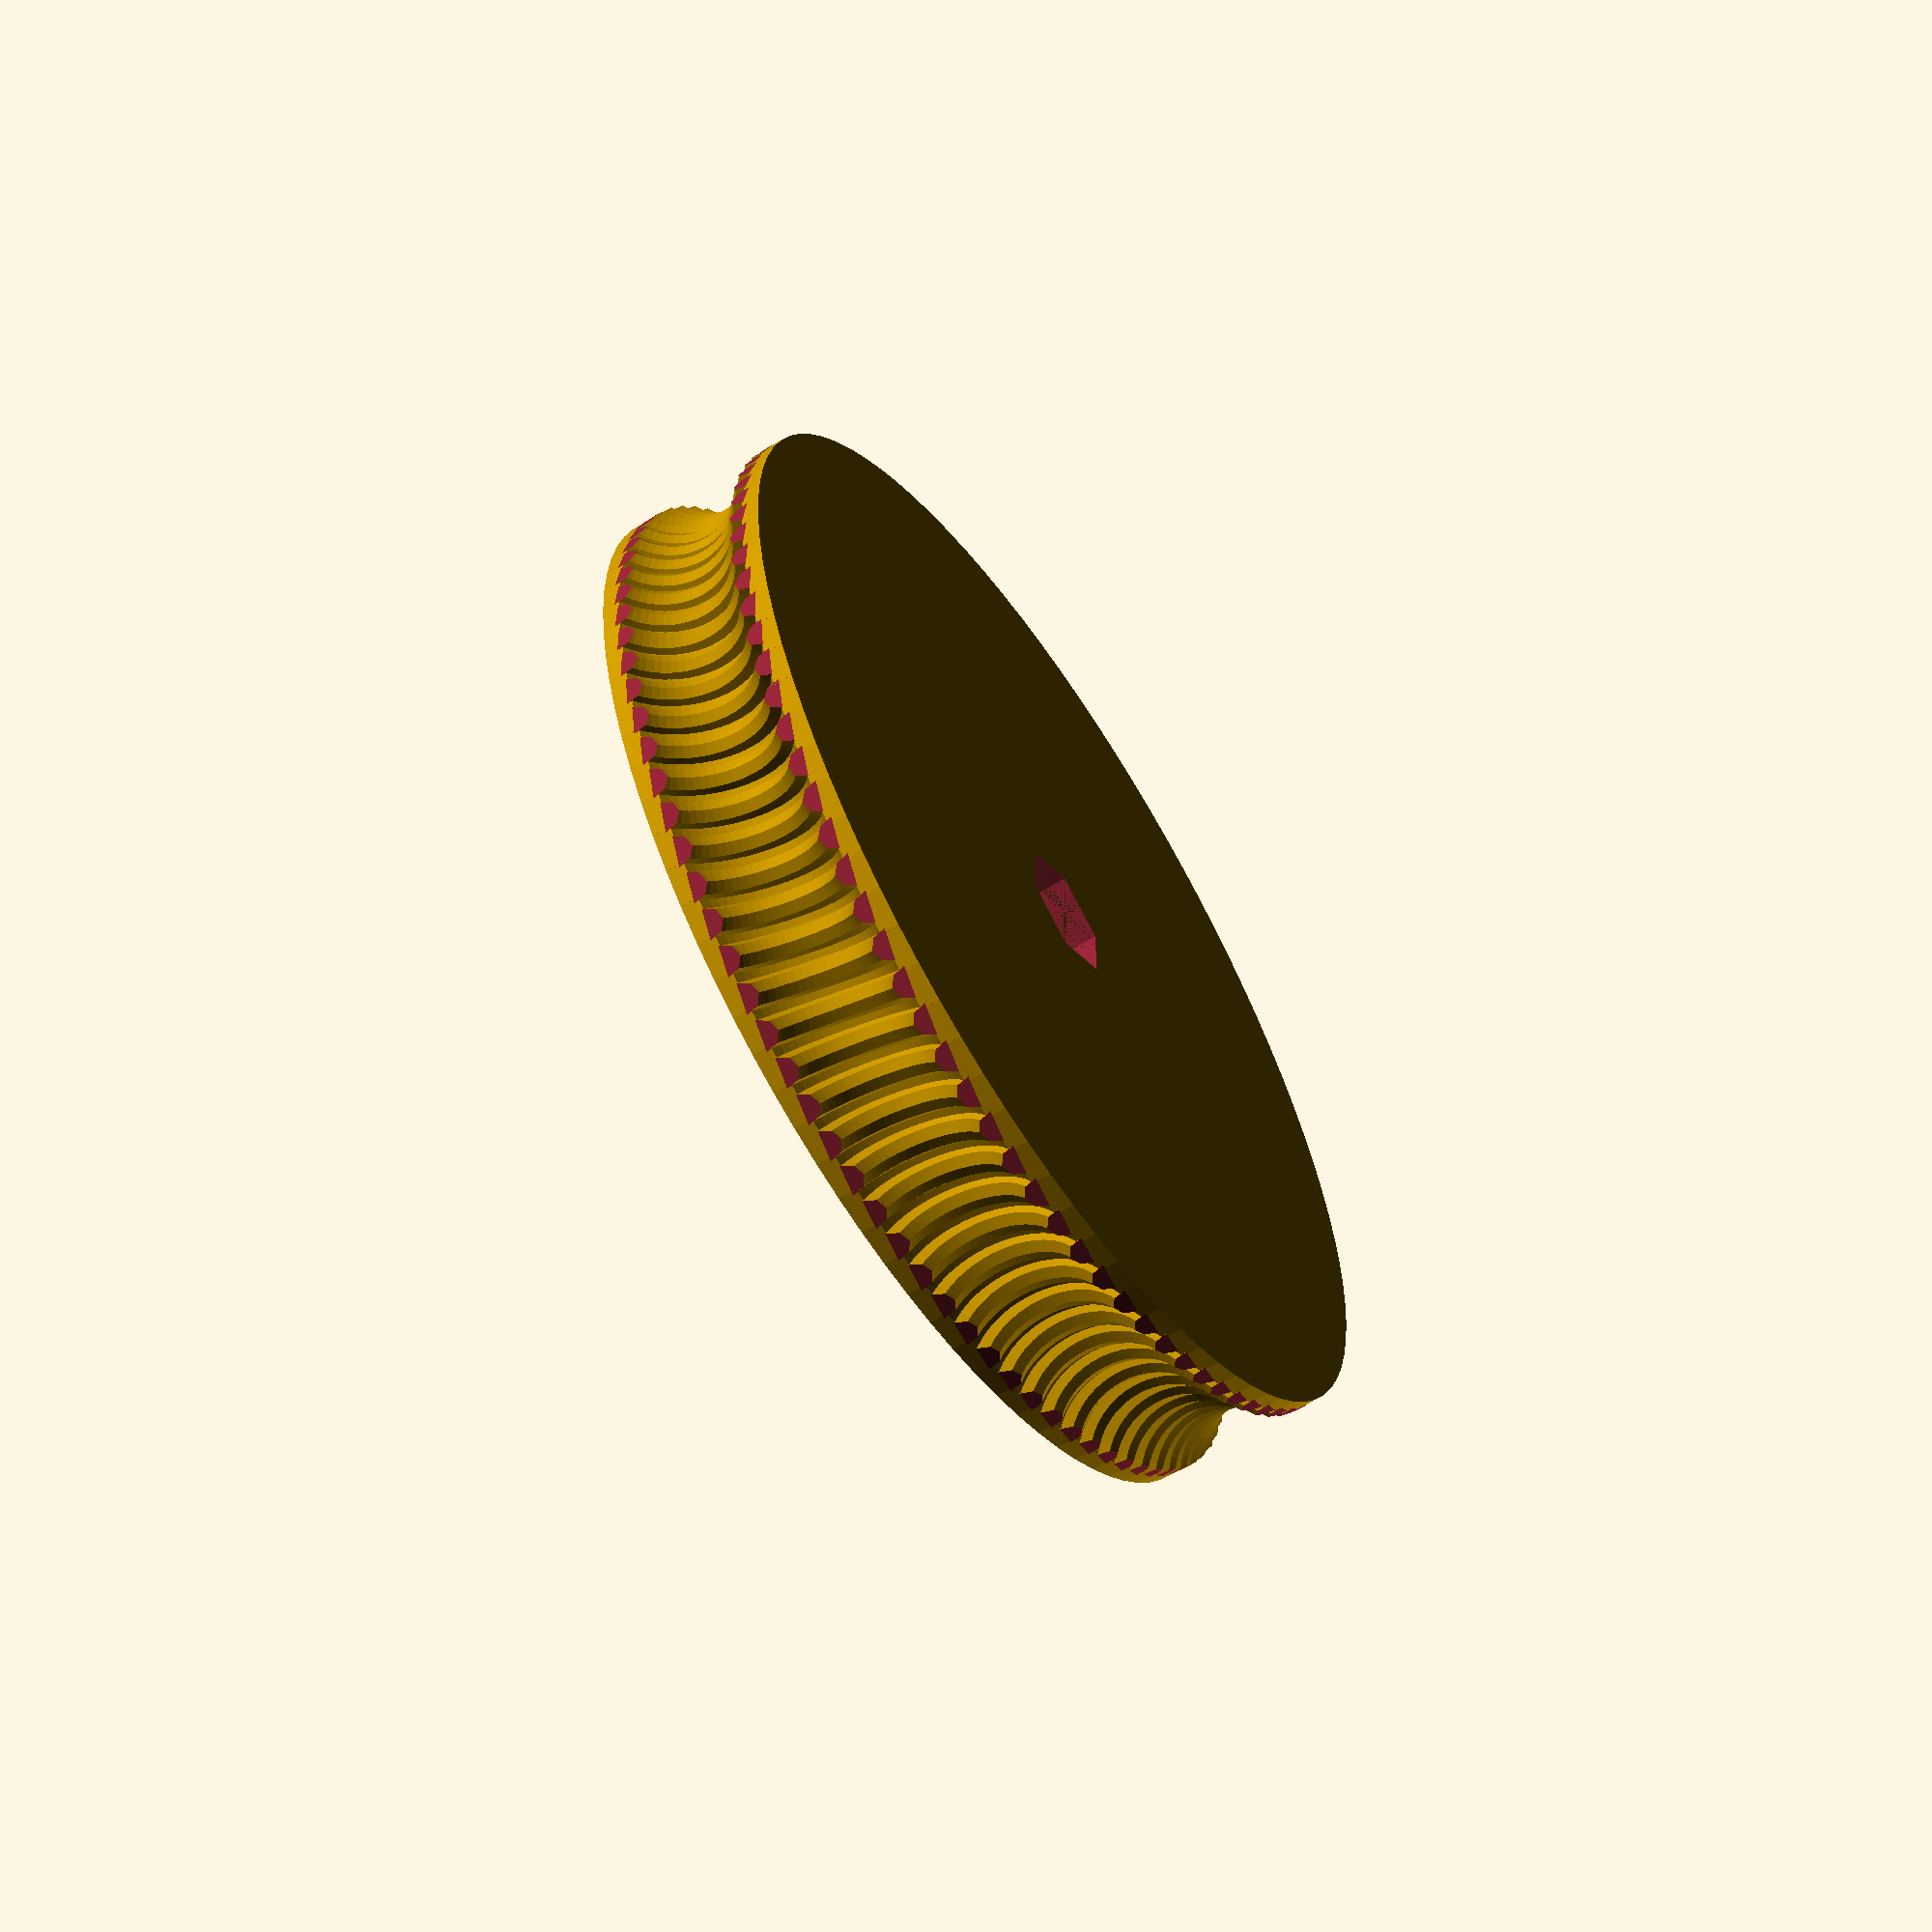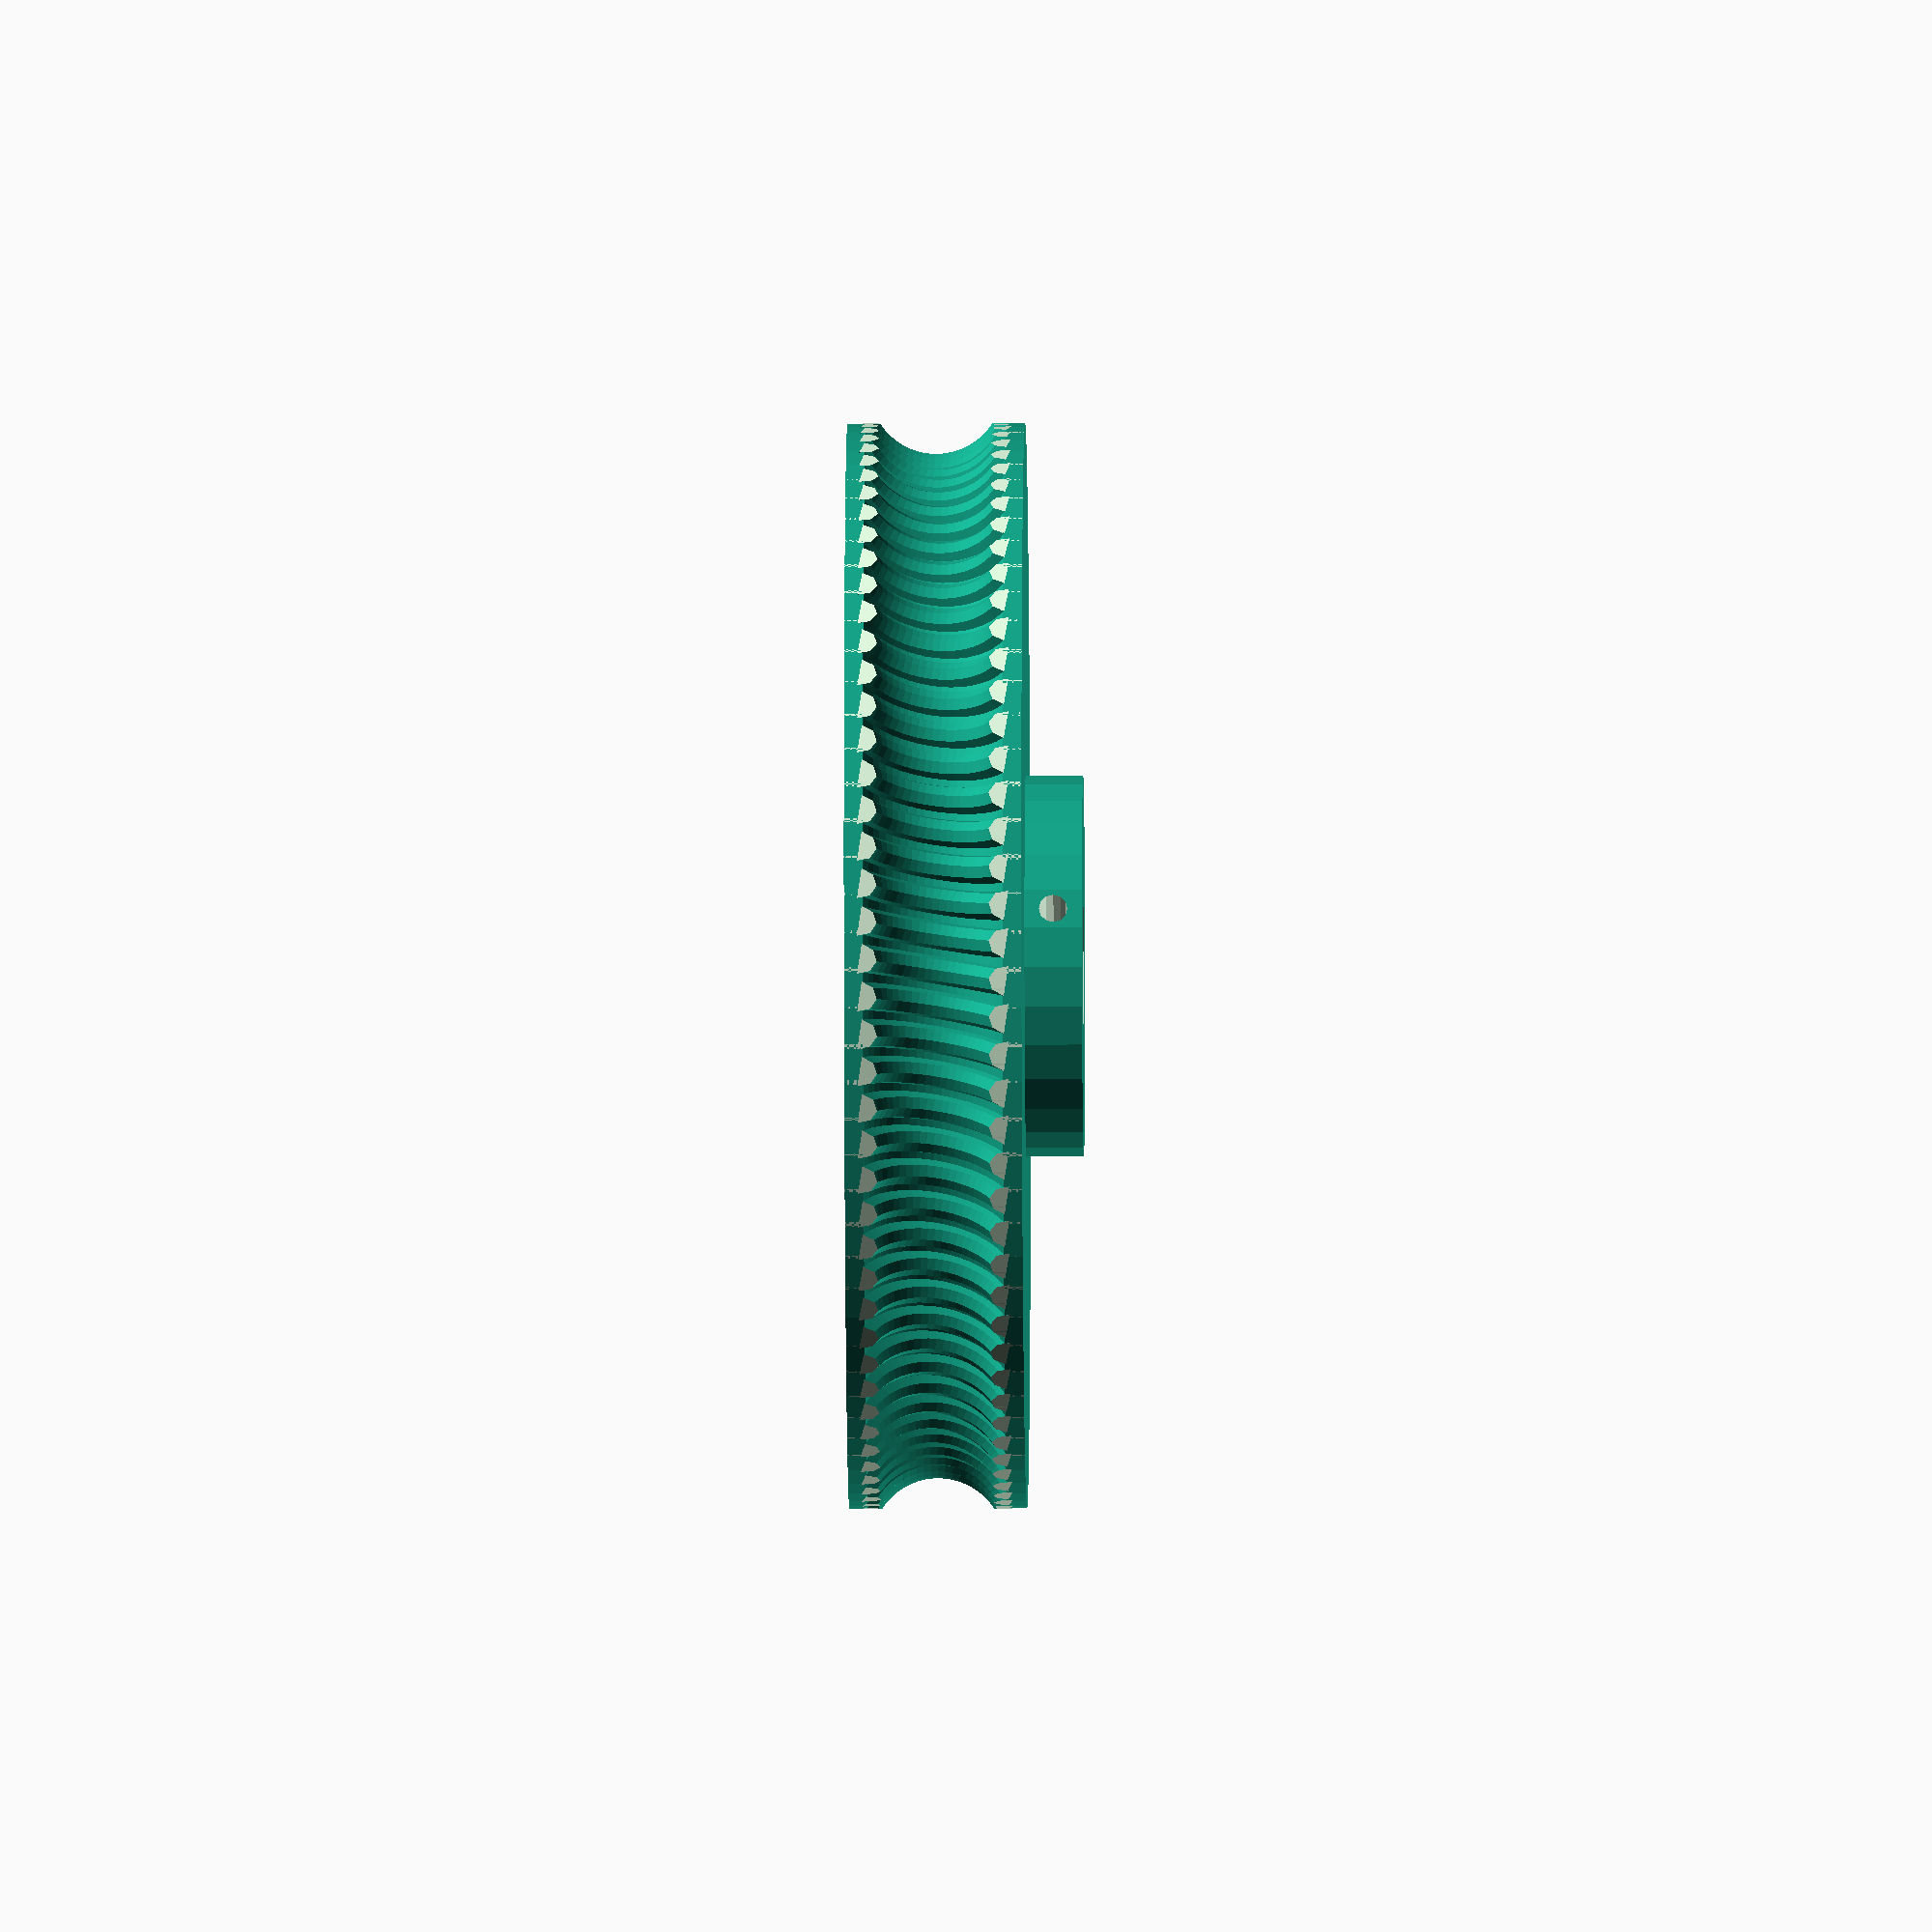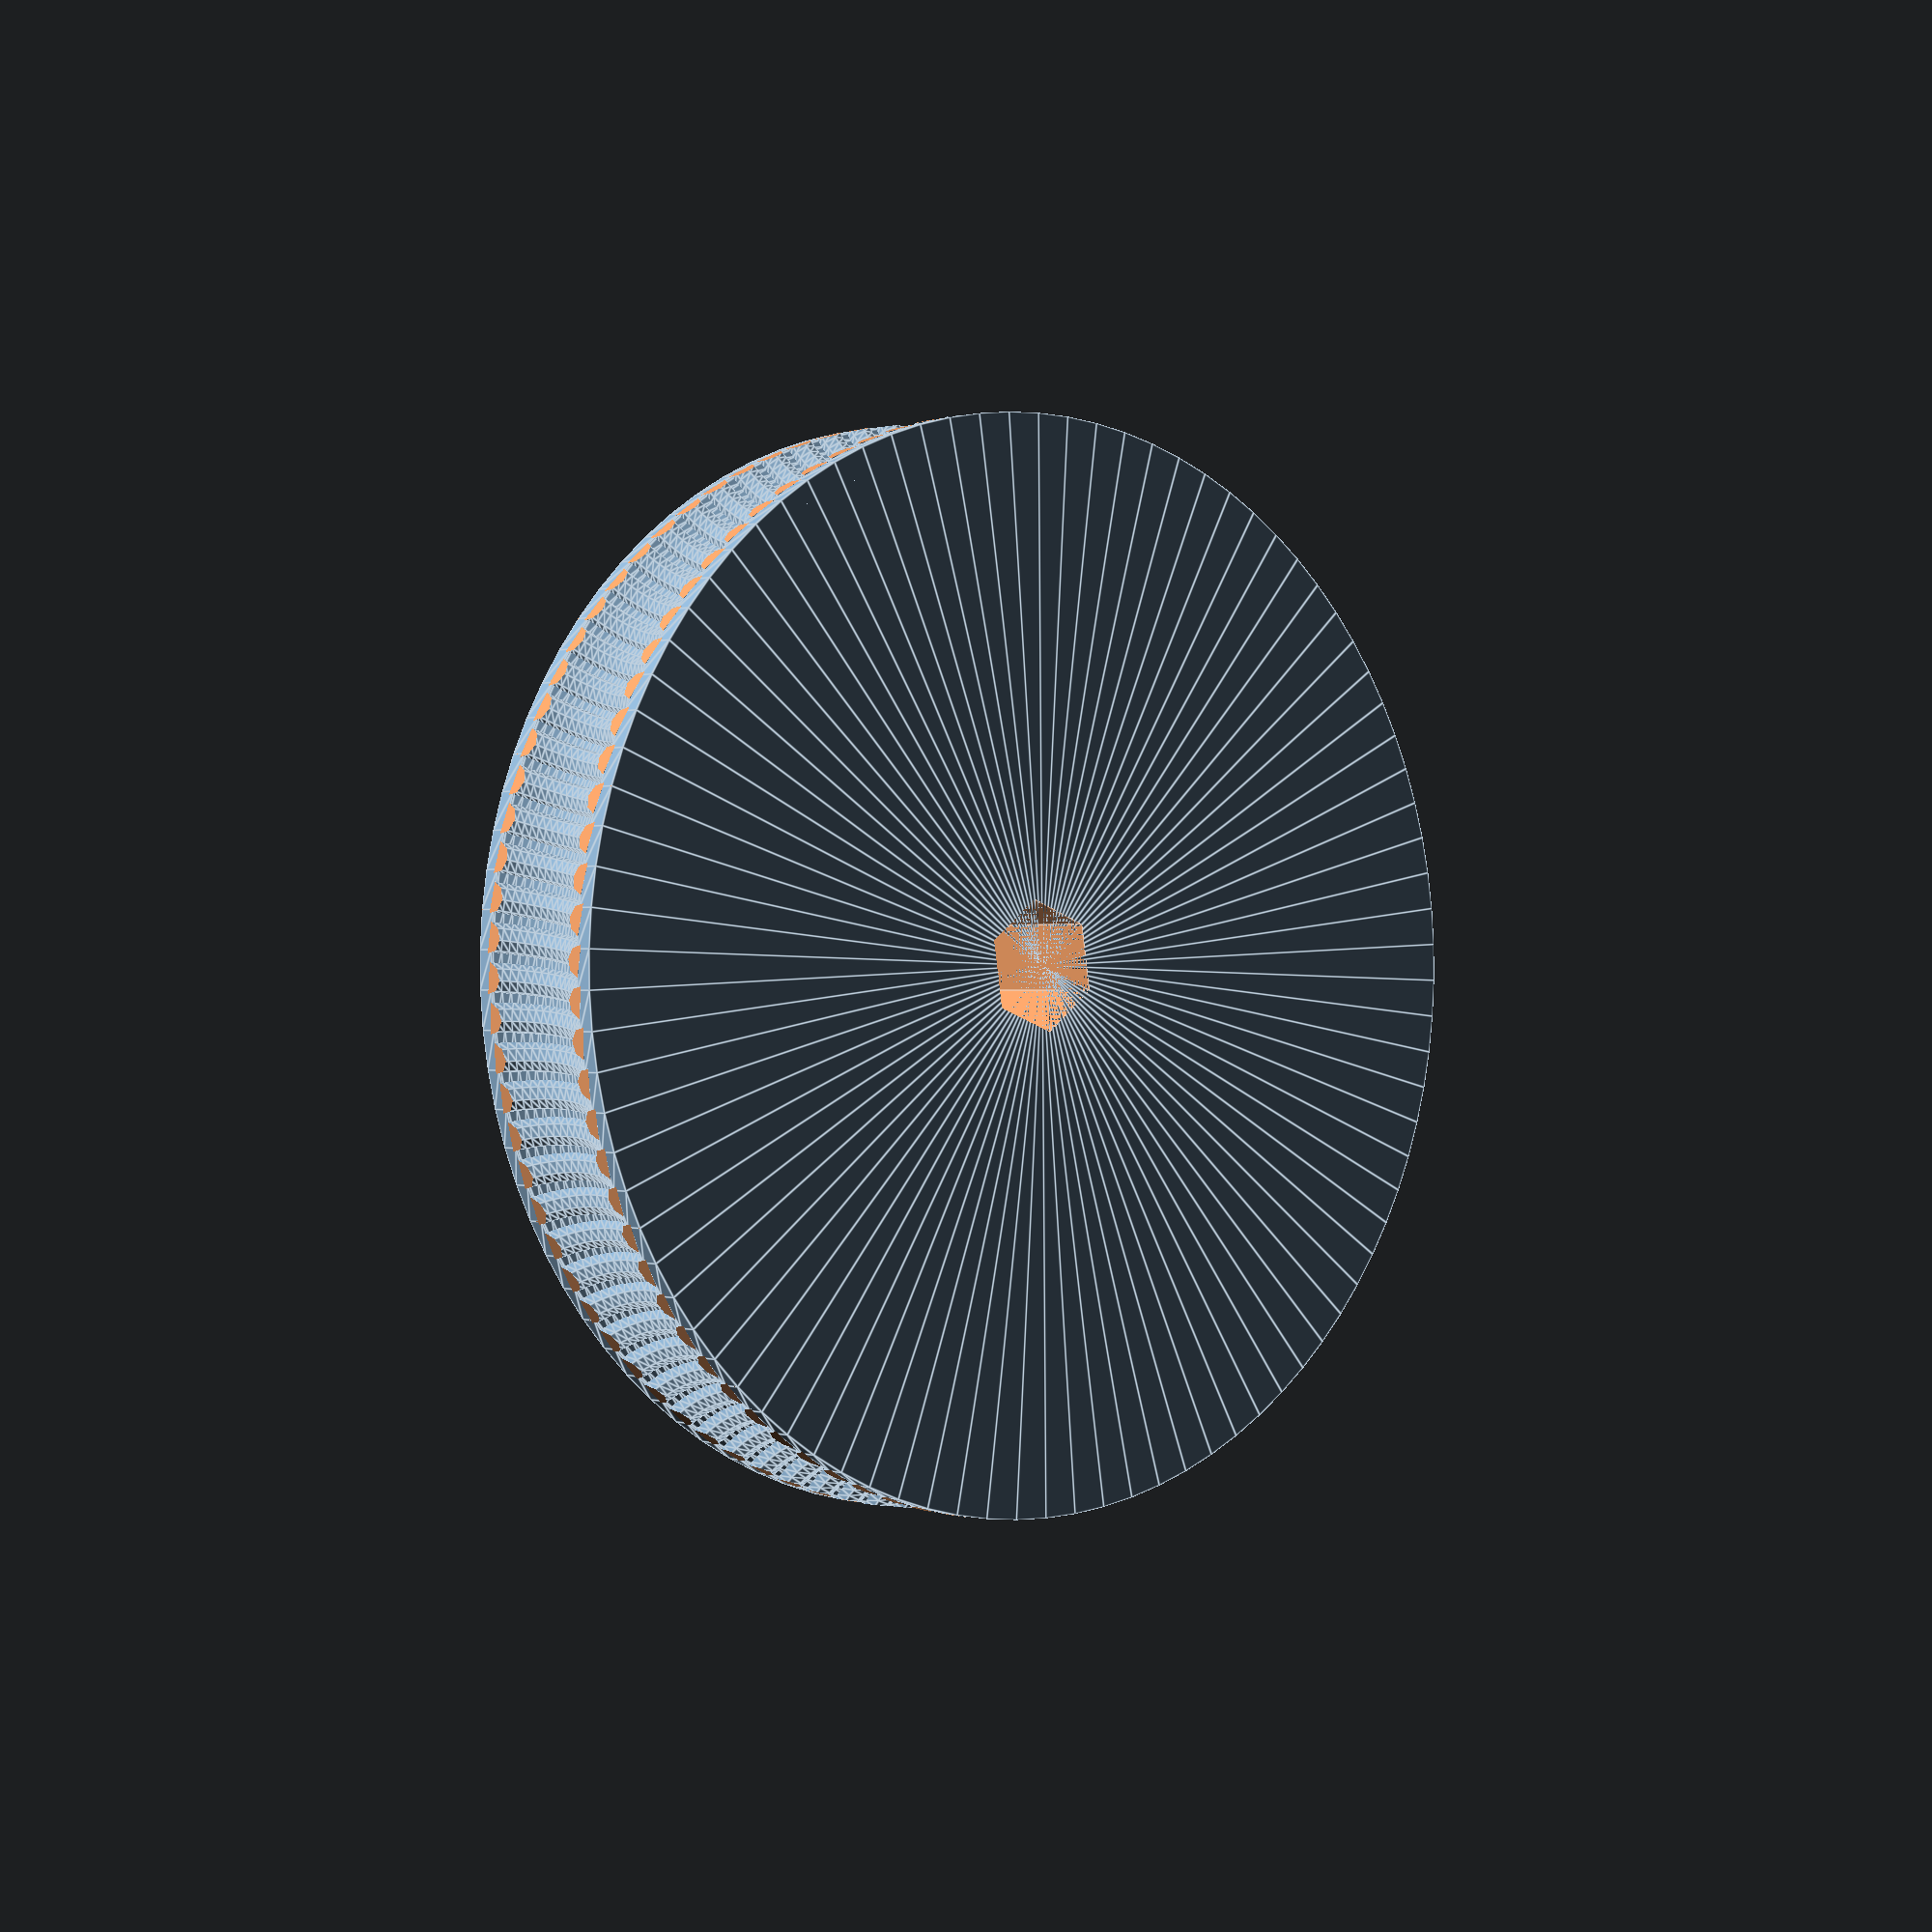
<openscad>
// Ballscrew "worm gear"

// Number of teeth = reduction ratio (number of turns of screw to turn gear once)
num_teeth = 90;
// Center Hole Type - Default is 7/16" Hex
center_hole = 1; // [ 0:No Hole, 1:Hex, 2:Round ]
// Center Hole Dimension - If hex, use "across flats" standard
hole_diam = 11.1125;
// Flange?
flange = 1; // [ 1:Yes,  0:No ]
// Flange Thickness (adds to total thickness)
flange_thickness = 6.0138;
// Flange Diameter
flange_diam = 40;
// Add a screw?
set_screw = 1; // [ 1:Yes, 0:No ]
set_screw_diameter = 3;
// Gear Added Thickness (added to ball screw OD to find gear thickness)
gear_added_thickness = 2;
// Ball Screw OD = default gear thickness
ball_screw_OD = 16.5862;
// Screw Root Diameter ("excluding" height of threads)
screw_root_diam = 14.2748;
// Lead = distance traveled by one thread, one rotation apart
lead = 8.49;
// Number of starts (independent threads on screw)
starts = 2;
// Ball Diameter = size of "teeth"
ball_diam = 3.175;

// Calculated and/or renamed parameters
gear_root_diam = num_teeth * lead / starts / PI;
OD = gear_root_diam + ball_screw_OD;
thickness = ball_screw_OD + gear_added_thickness;
lead_angle = atan( lead / (PI * (screw_root_diam + ball_diam)) );

// Trim the gear diameter to eliminate thin edges and overhangs
trim = 4;
// Slop is added to several calculations to improve fit and counteract shrinkage
slop = 0.05;
// Percent Shrink - Increase hole size by this percentage
shrink = 0.08;
circ_rad = hole_diam/2 / cos(PI/20) * (1 + shrink);
hex_rad =  hole_diam / sqrt(3) * (1 + shrink);

if(flange == 1)
{	echo("Total thickness: ", thickness + flange_thickness ); }
else
{	echo("Total thickness: ", thickness ); }

echo("Outer diam: ", OD - trim*2);
echo("Lead angle: ", lead_angle);
echo("Desired round hole diam: ", hole_diam);
echo("Desired hex hole corner-to-corner: ", hole_diam*2/sqrt(3));
echo("Compensated round hole diam: ", 2*circ_rad);
echo("Compensated hex hole corner-to-corner*: ", 2*hex_rad);

module worm_gear()
{
difference()
{
	union()
	{
		rotate_extrude($fn = num_teeth)
		difference()
		{	
		square( [ gear_root_diam/2 - trim, thickness] );
		
		translate( [ gear_root_diam/2, thickness/2 ] )
		circle( r = ball_screw_OD/2 + slop, $fn = 60 );
		}
		for( i = [0:num_teeth-1] )
		rotate( [ 0, 0, i*360/num_teeth ] )
		translate( [ gear_root_diam/2, 0, thickness/2 ])
		circular_groove(ball_diam, screw_root_diam + slop, lead_angle, trim);
		
		// Adds a flange to increase contact area
		if( flange == 1 )
		{
			translate( [ 0, 0, thickness ] )
			cylinder( r = flange_diam/2, h = flange_thickness );
		}
	}
	
	// Cut out set screw hole
	if( set_screw == 1 )
	{
		translate([0,0, thickness+flange_thickness/2] )
		rotate( [ 90, 0, 0 ] )
		cylinder( r = set_screw_diameter/2 / cos(PI/12), 
				h = flange_diam/2, $fn = 12 );
	}

	// Hex shaft hole
	if( center_hole == 1)
	cylinder( r = hex_rad, h = 2*thickness + flange_thickness, $fn = 6 );

	// Round hole
	if( center_hole == 2)
	cylinder( r = circ_rad, h = 2*thickness + flange_thickness, $fn = 20);
	
	// Diagnostic cutouts for printing
	//translate( [ 0, -OD/2, thickness/2 ] )
	//cube( [ OD, OD, OD ] );

	//cube( [ OD, OD, OD ] );

	//cylinder( r = (OD - ball_screw_OD)/2 - 2, h = thickness + 1, $fn = floor(num_grooves));
}
}

module circular_groove(ball_diam, root_diam, lead_angle, trim)
{
	n = 60;
	
	rotate( [ 90 - lead_angle, 0, 0 ] )
	difference()
	{
		rotate_extrude($fn = n)
		translate( [ (root_diam + ball_diam )/2 / cos(PI/n), 0 ] )
		difference()
		{
			circle( r = ball_diam/2, $fn = 8 );
			
			translate( [ 0, -ball_diam/2, 0 ] )
			square( [ 2*ball_diam, 2*ball_diam ] );
		}
		
		translate( [ -trim, -root_diam, -ball_diam ] )
		cube( [ 2*root_diam, 2*root_diam, 2*ball_diam] );
	}
}

//circular_groove(ball_diam, ball_screw_OD, lead_angle, trim);
worm_gear();

//%cylinder( r = 6.4158, h = 30, $fn = 24);

</openscad>
<views>
elev=239.8 azim=329.5 roll=57.1 proj=p view=solid
elev=191.9 azim=275.7 roll=269.5 proj=o view=wireframe
elev=180.2 azim=158.5 roll=39.6 proj=p view=edges
</views>
